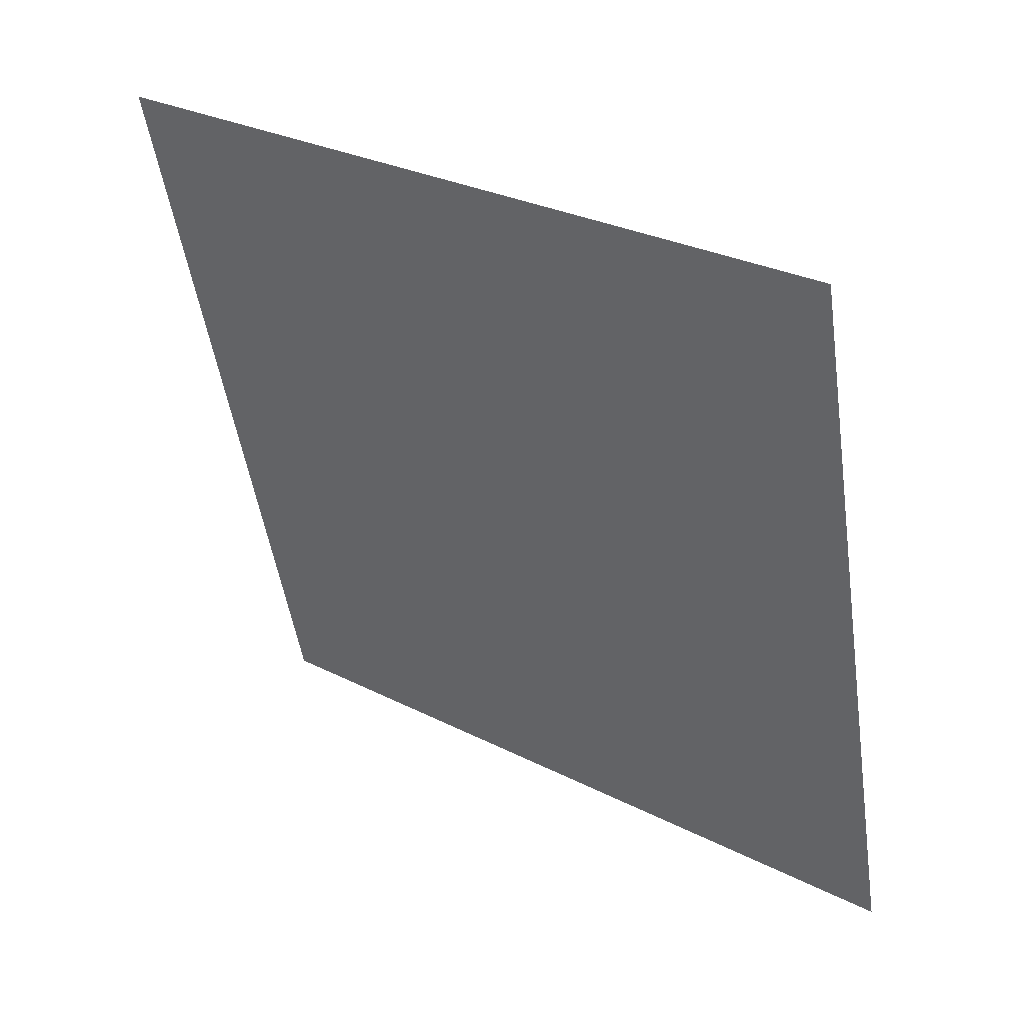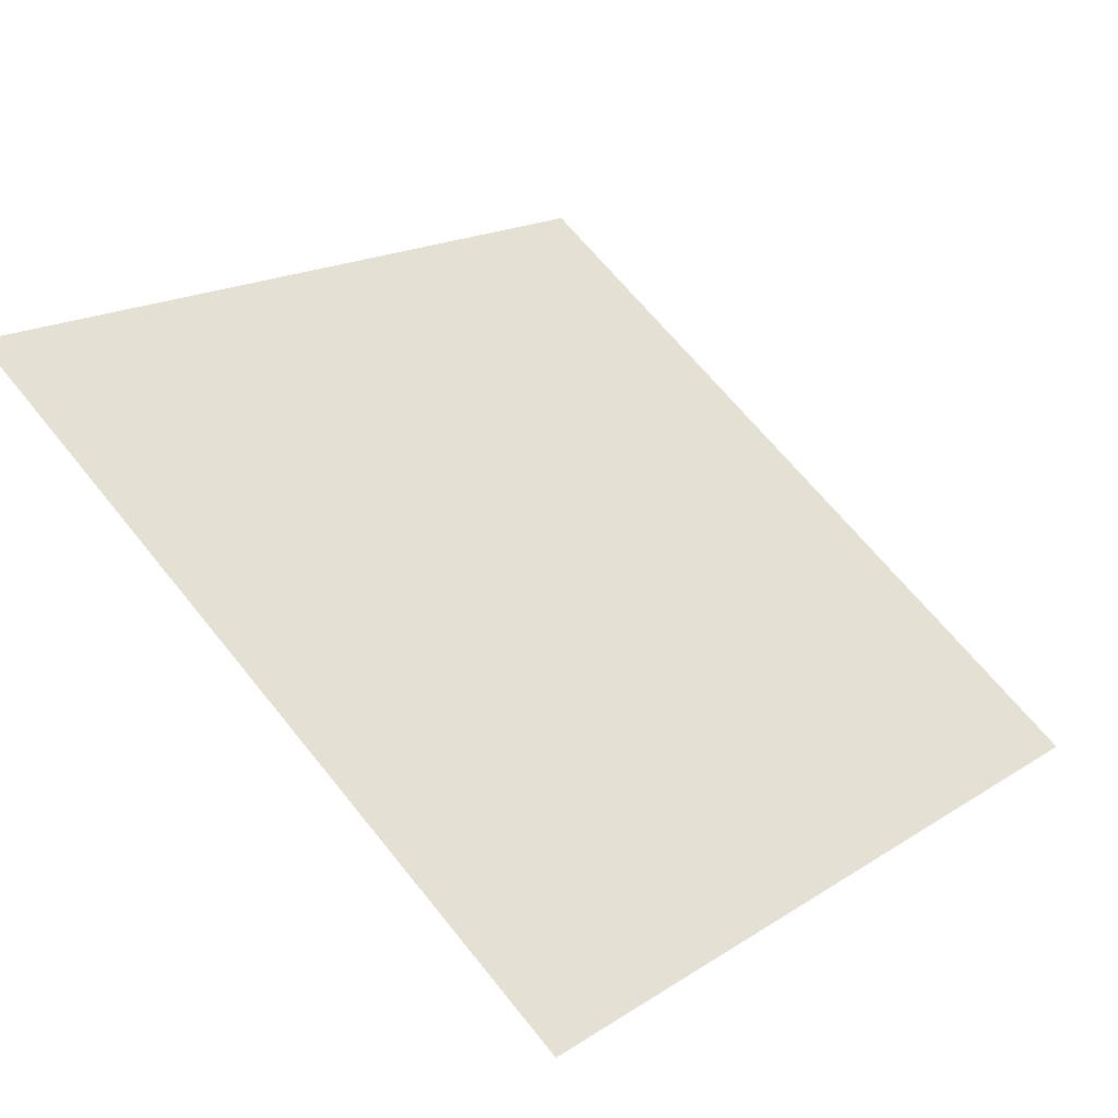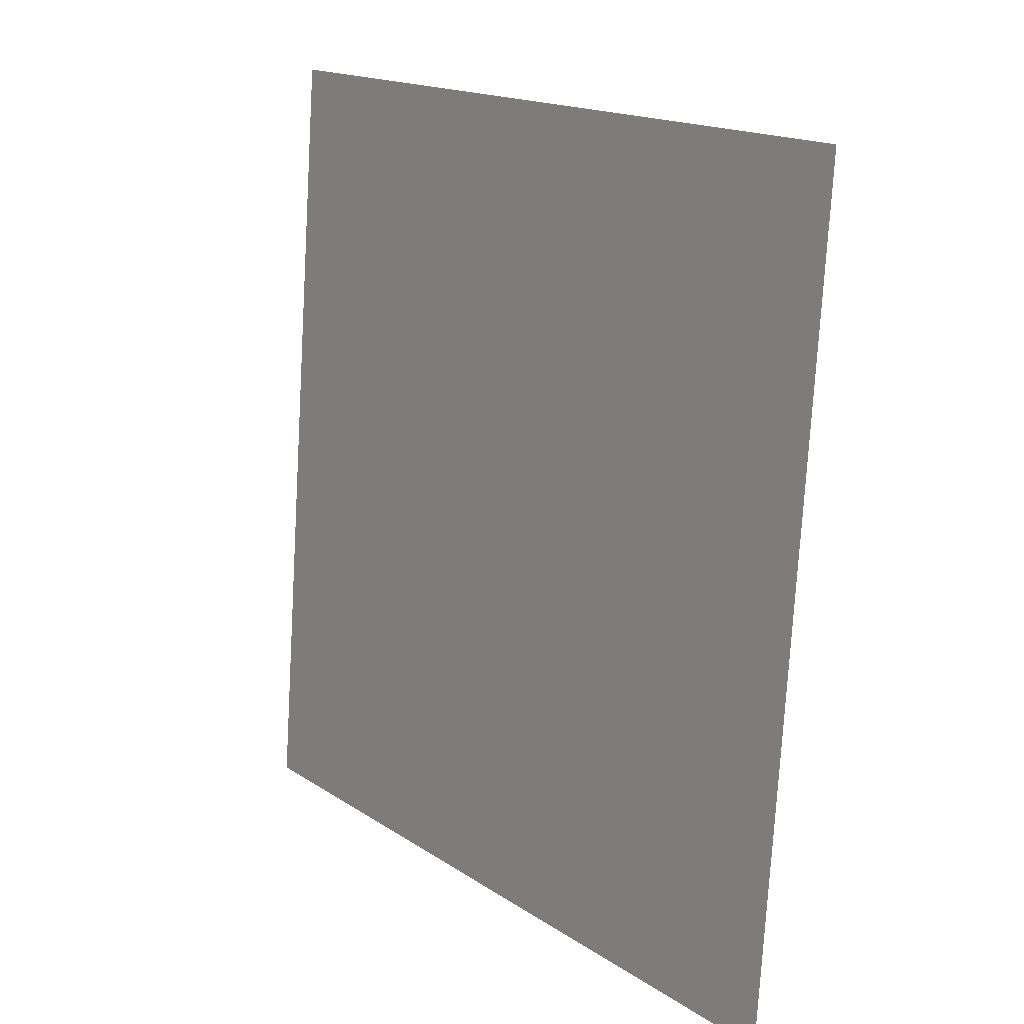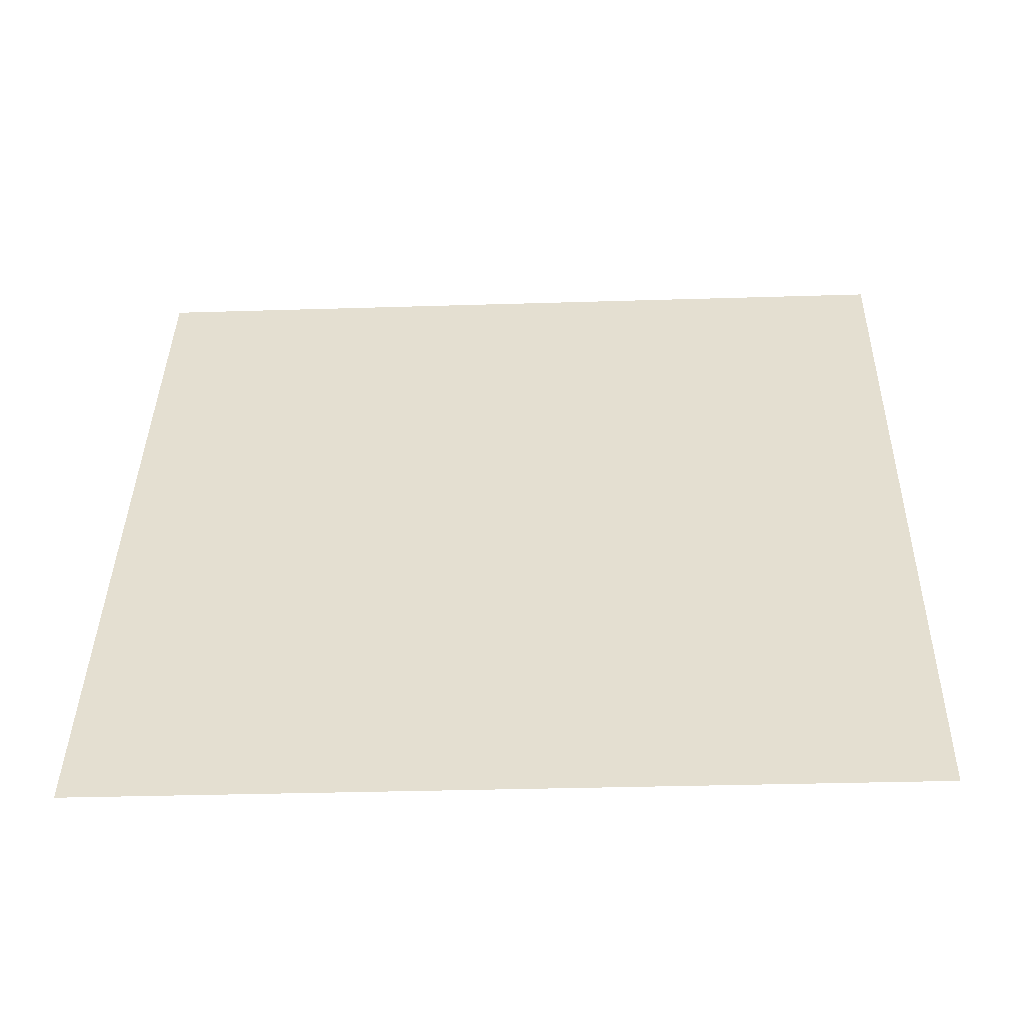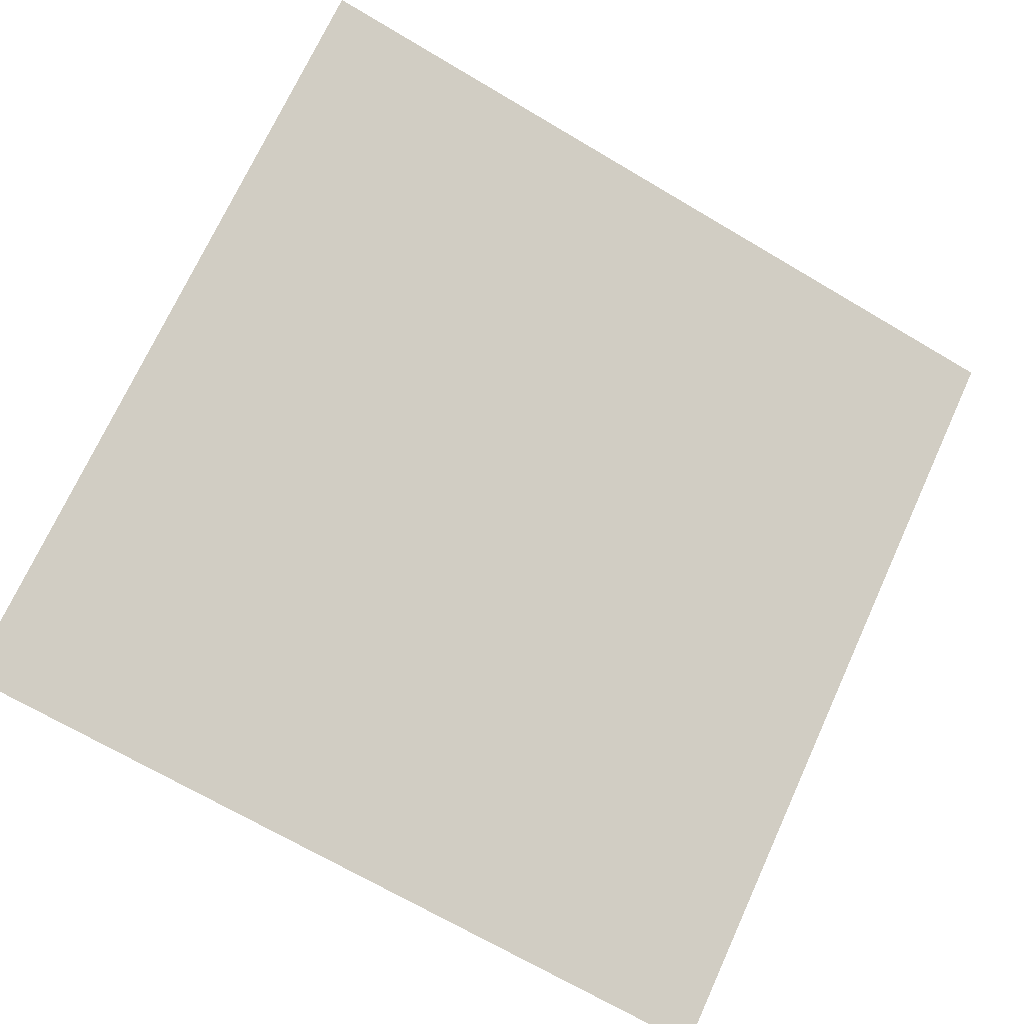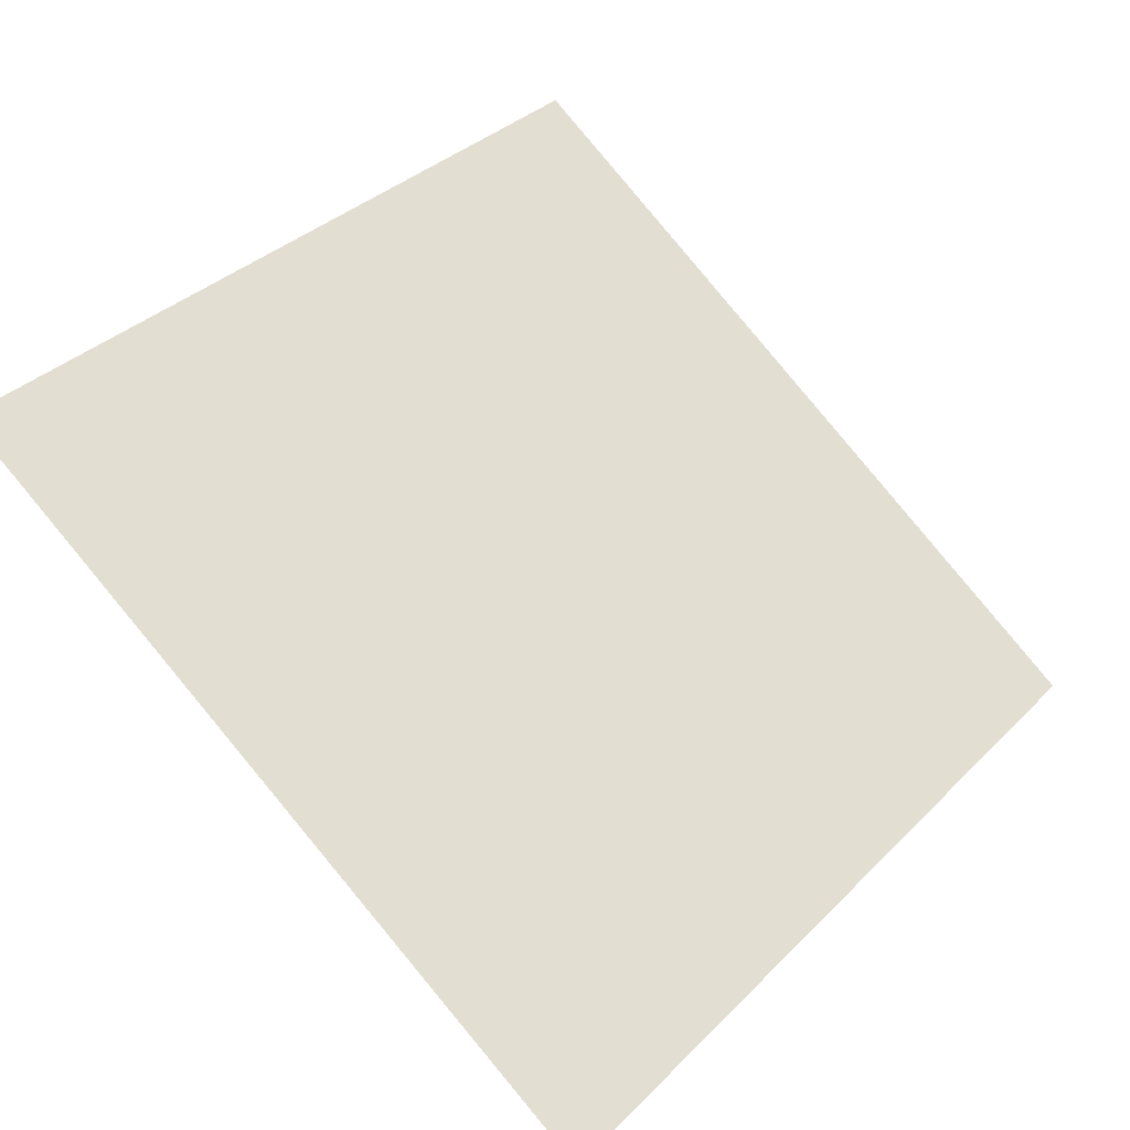
<metadata>
{"format":"obj","ext":"obj","renderer":"f3d","projection":"perspective","resolution":1024,"background":"white","views":[{"elev":-51.1,"azim":99.0,"up":"+Y"},{"elev":16.2,"azim":129.8,"up":"+Y"},{"elev":-75.8,"azim":-94.7,"up":"+Z"},{"elev":0.9,"azim":-177.4,"up":"+Y"},{"elev":-67.0,"azim":-30.0,"up":"+Y"},{"elev":33.5,"azim":128.4,"up":"+Y"}]}
</metadata>
<code>
v 0.01731 0.9192 0.6857
v 0.01075 0.9194 0.6858
v 0.01087 0.9233 0.691
v 0.01743 0.9231 0.691
f 4 3 2 1

</code>
